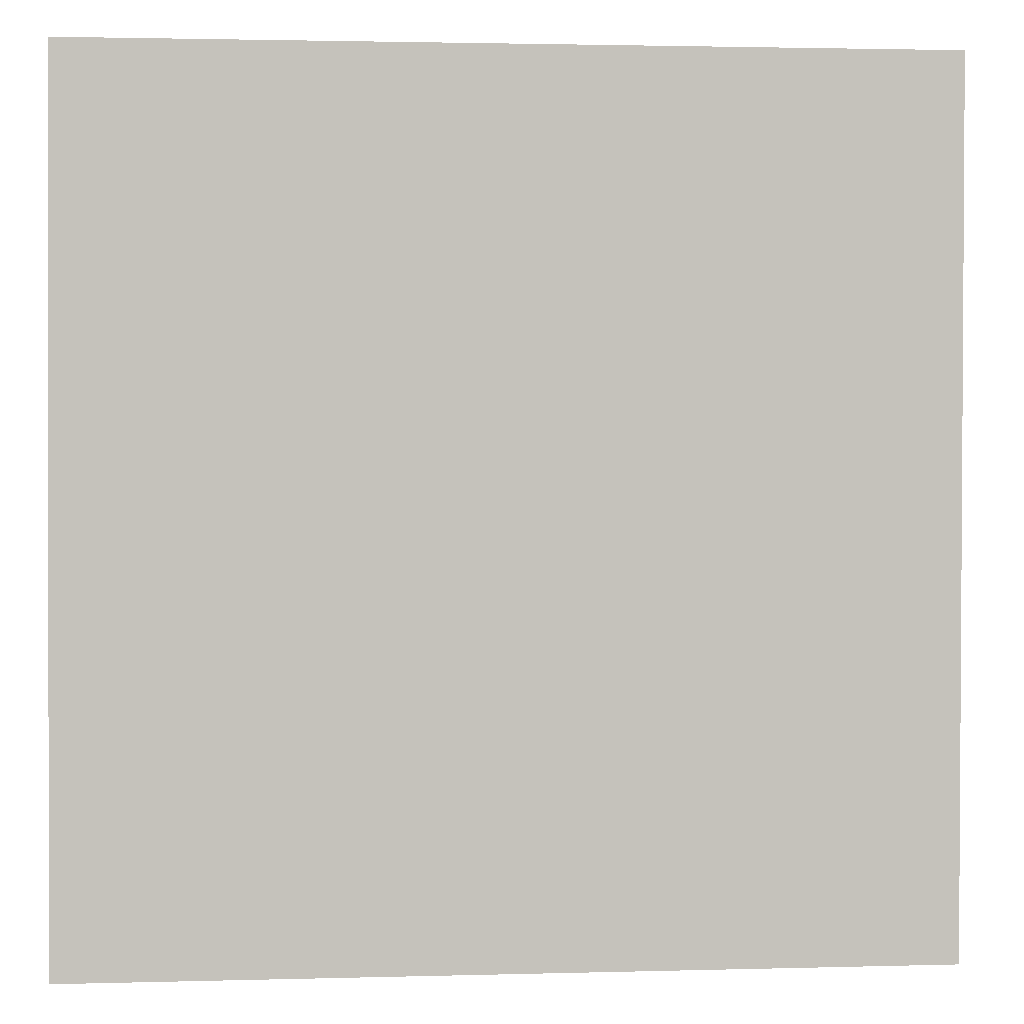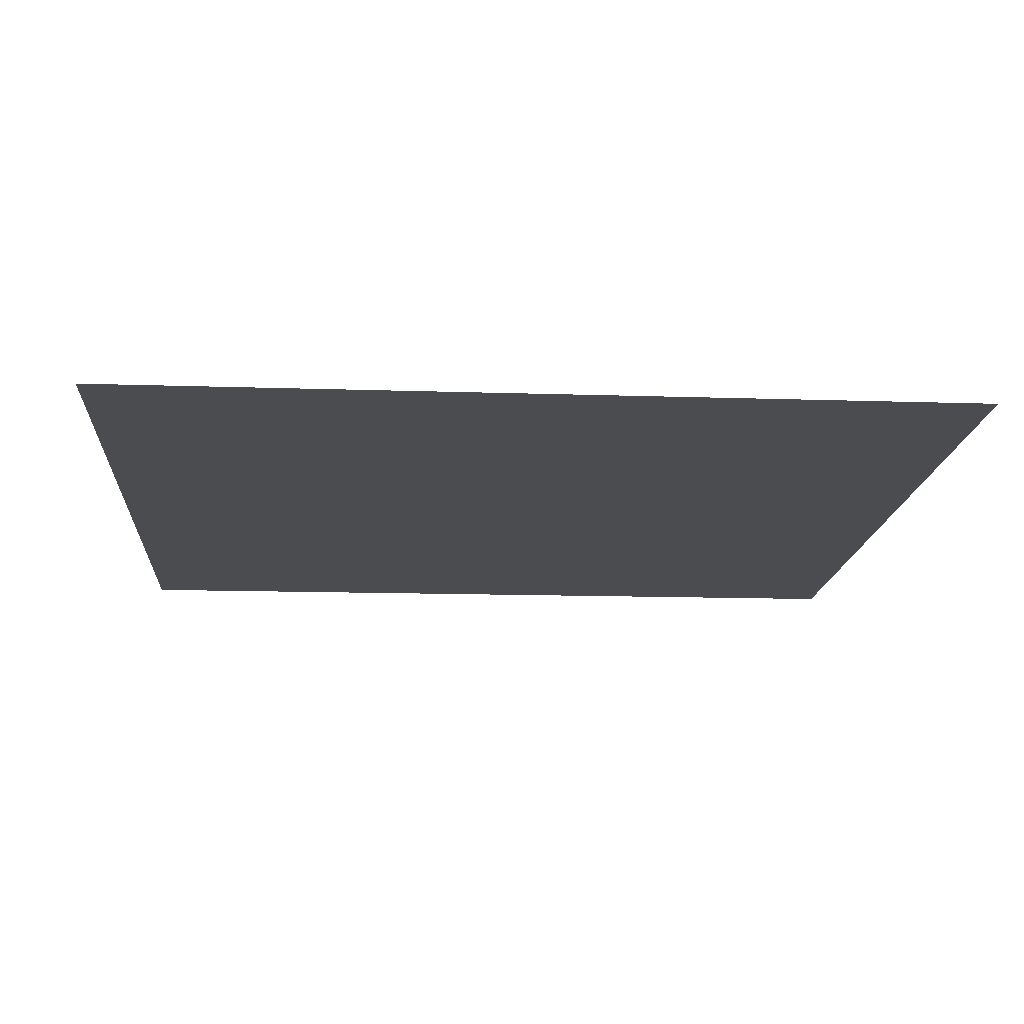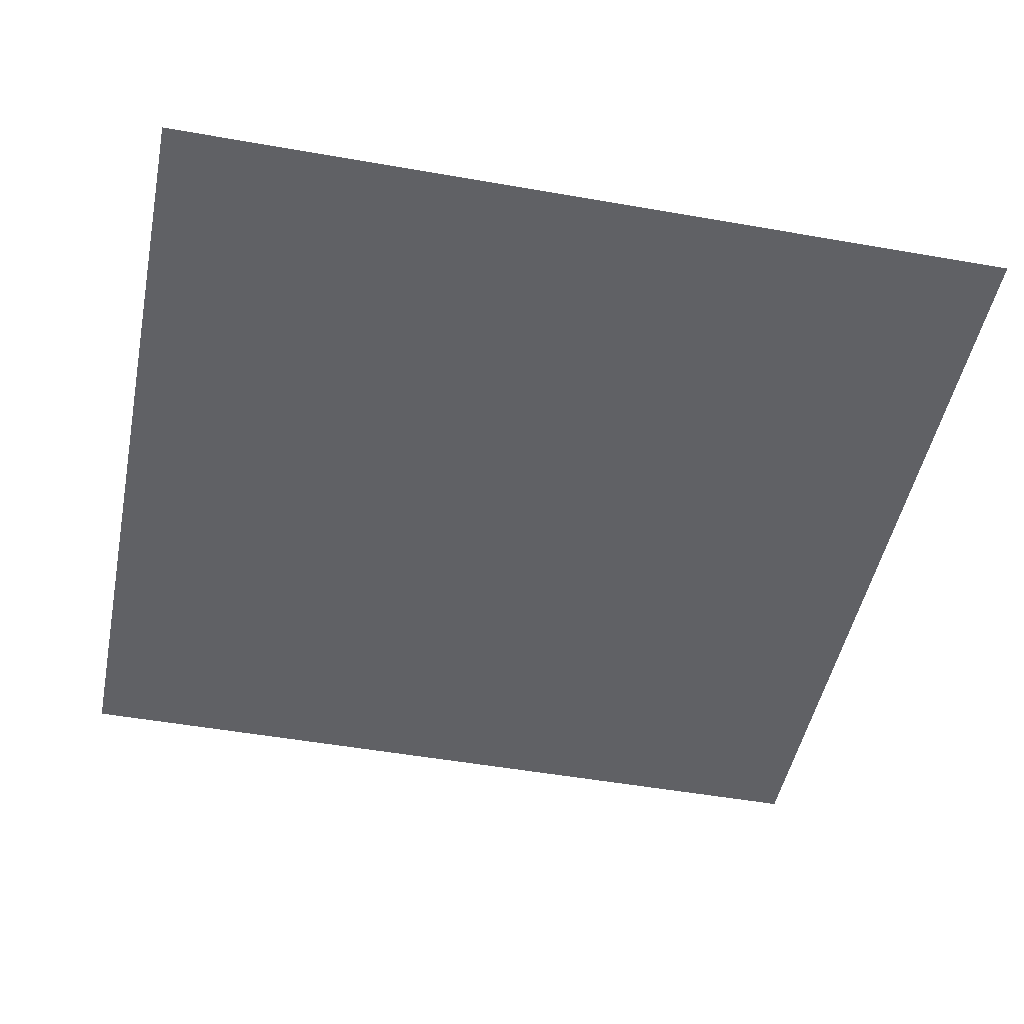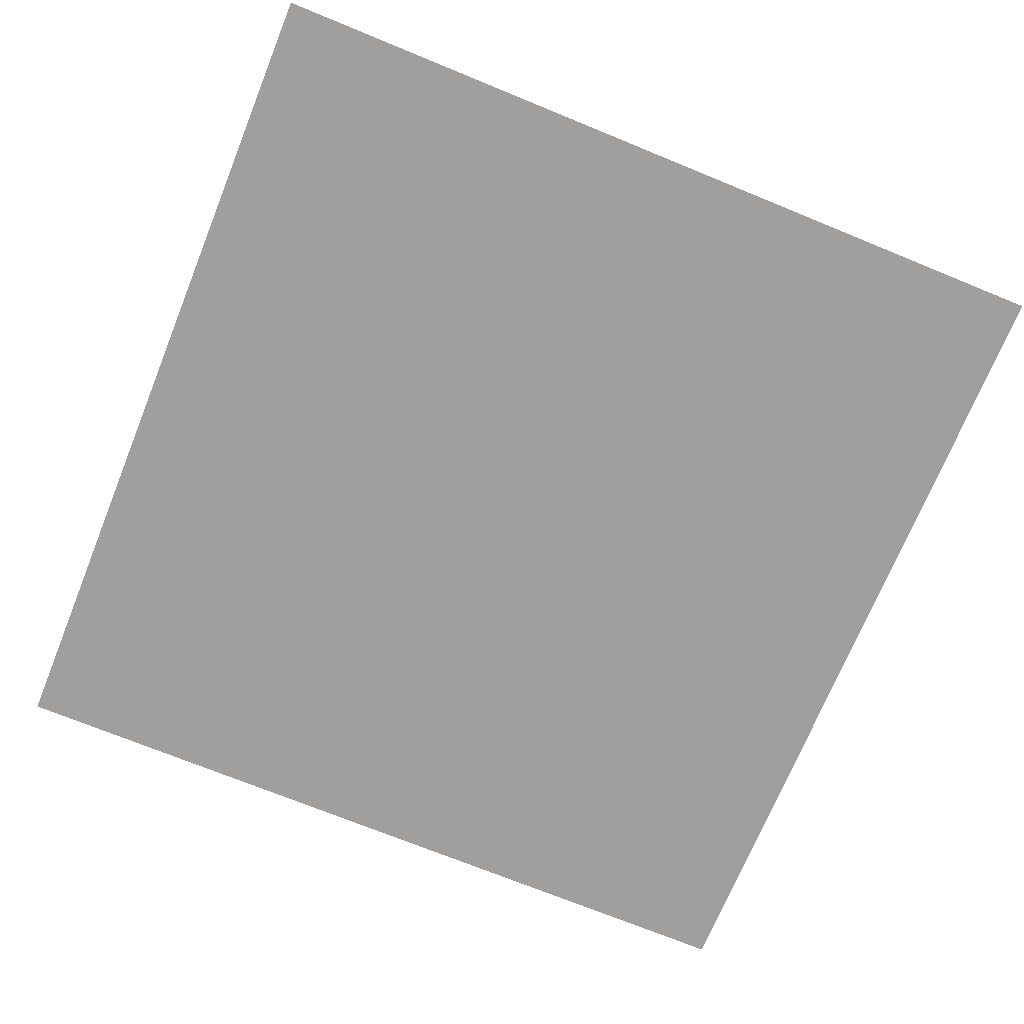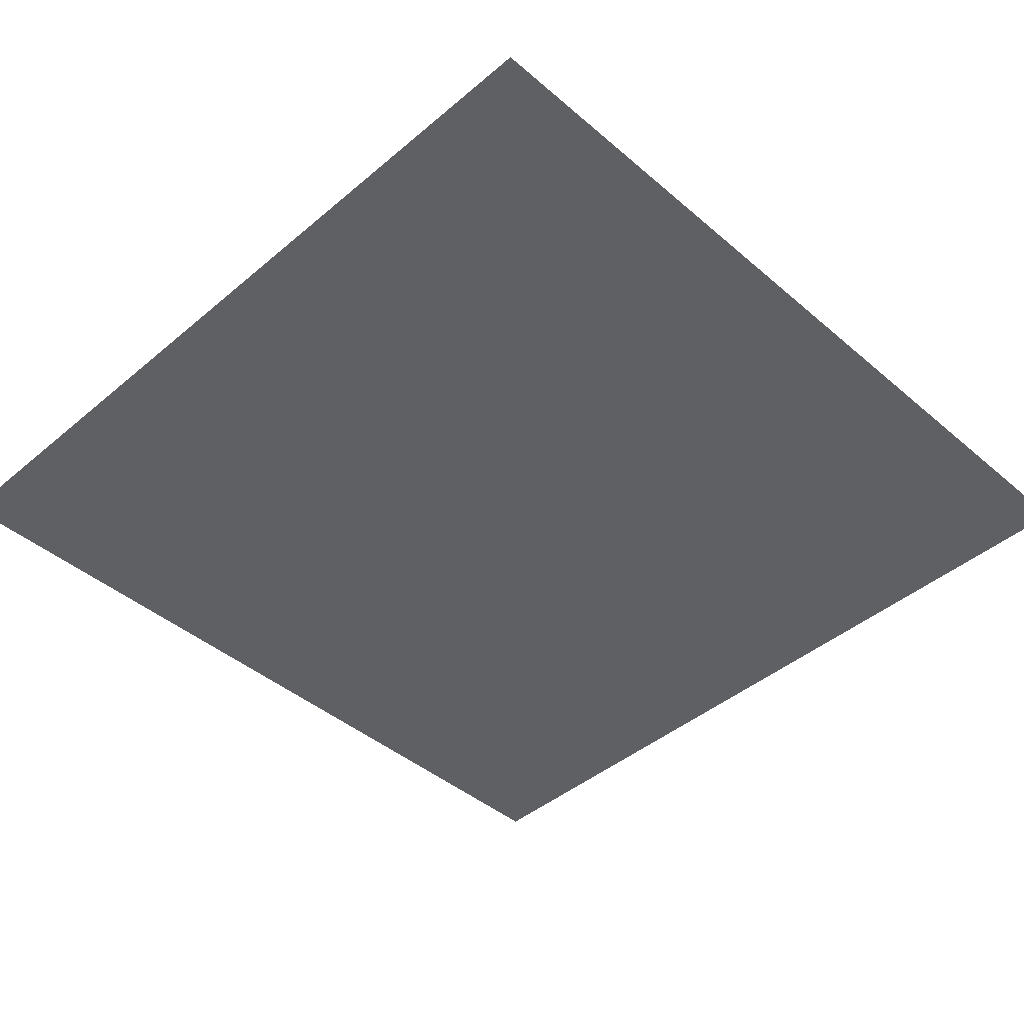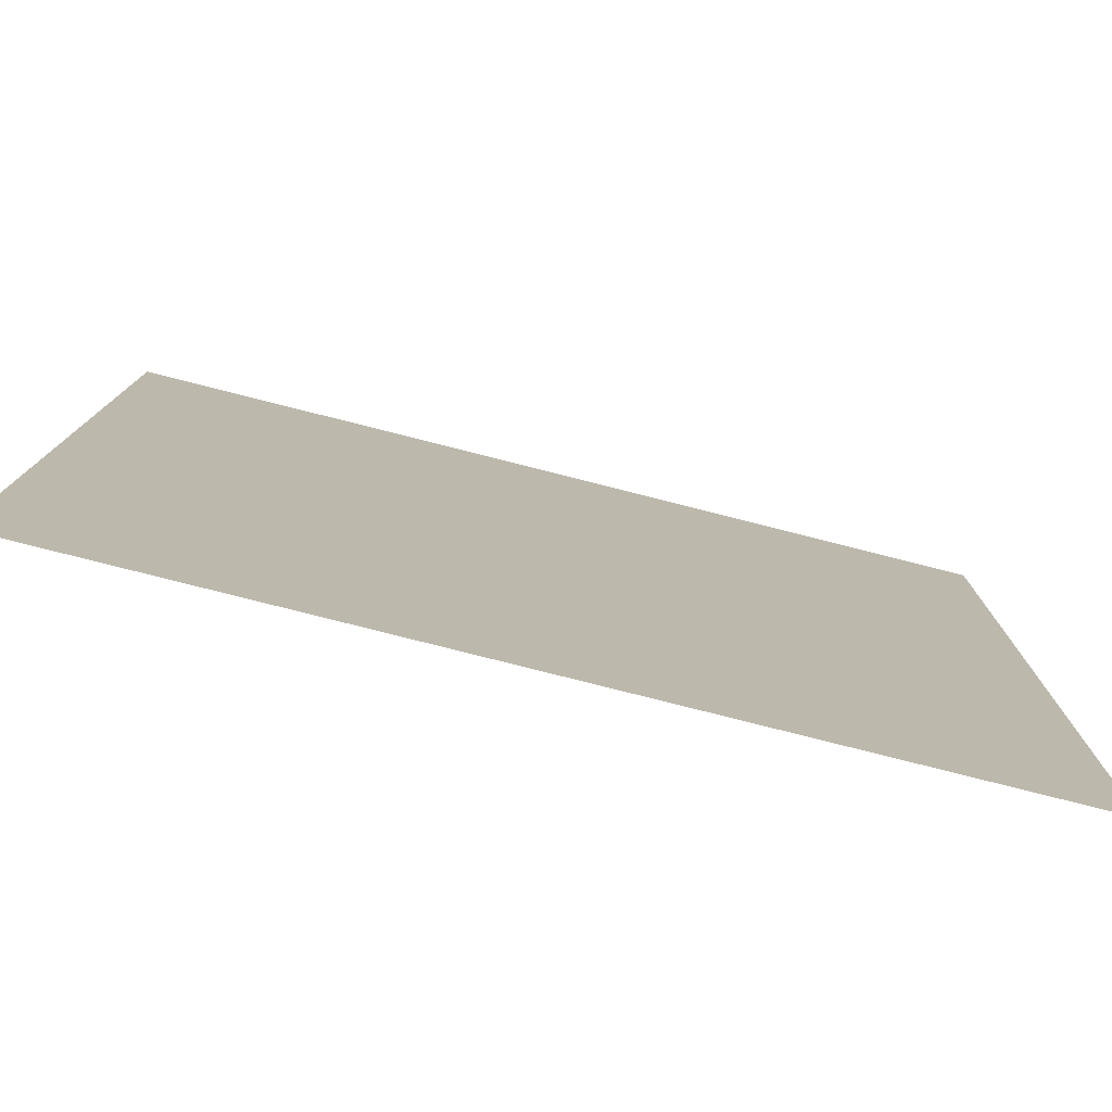
<metadata>
{"format":"obj","ext":"obj","renderer":"f3d","projection":"perspective","resolution":1024,"background":"white","views":[{"elev":2.1,"azim":174.3,"up":"+Z"},{"elev":-15.0,"azim":-94.0,"up":"+Y"},{"elev":-48.5,"azim":78.6,"up":"+Y"},{"elev":-71.5,"azim":157.7,"up":"+Y"},{"elev":-43.5,"azim":-135.2,"up":"+Y"},{"elev":-78.9,"azim":165.8,"up":"+Z"}]}
</metadata>
<code>
o cbox_floor_cbox_floor.001
v 31.77 -4.603 -11.87
v -25.08 -4.603 -11.87
v -25.08 -4.603 45.65
v 31.44 -4.603 45.65
f 1 2 3
f 1 3 4

</code>
